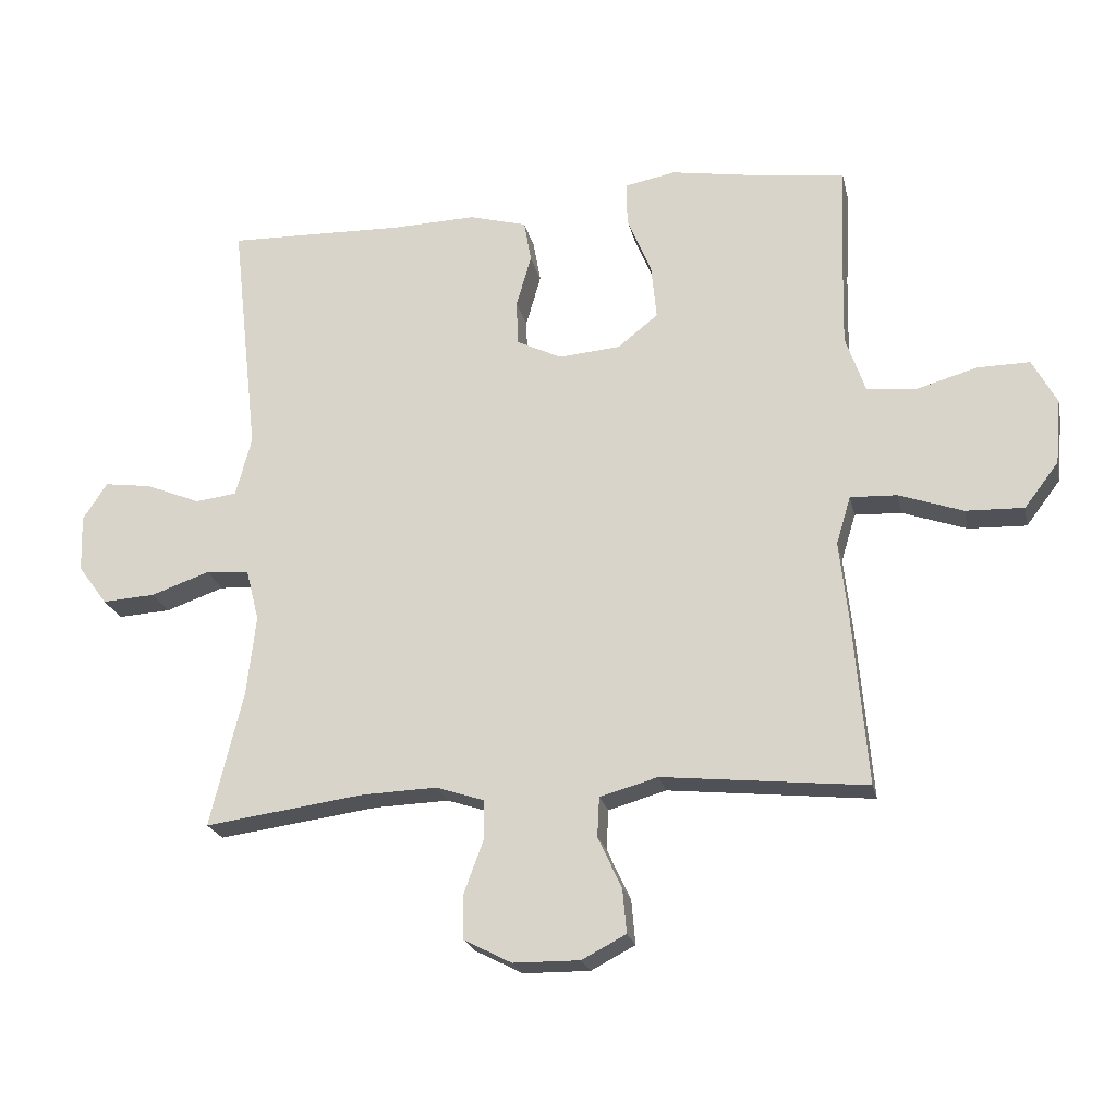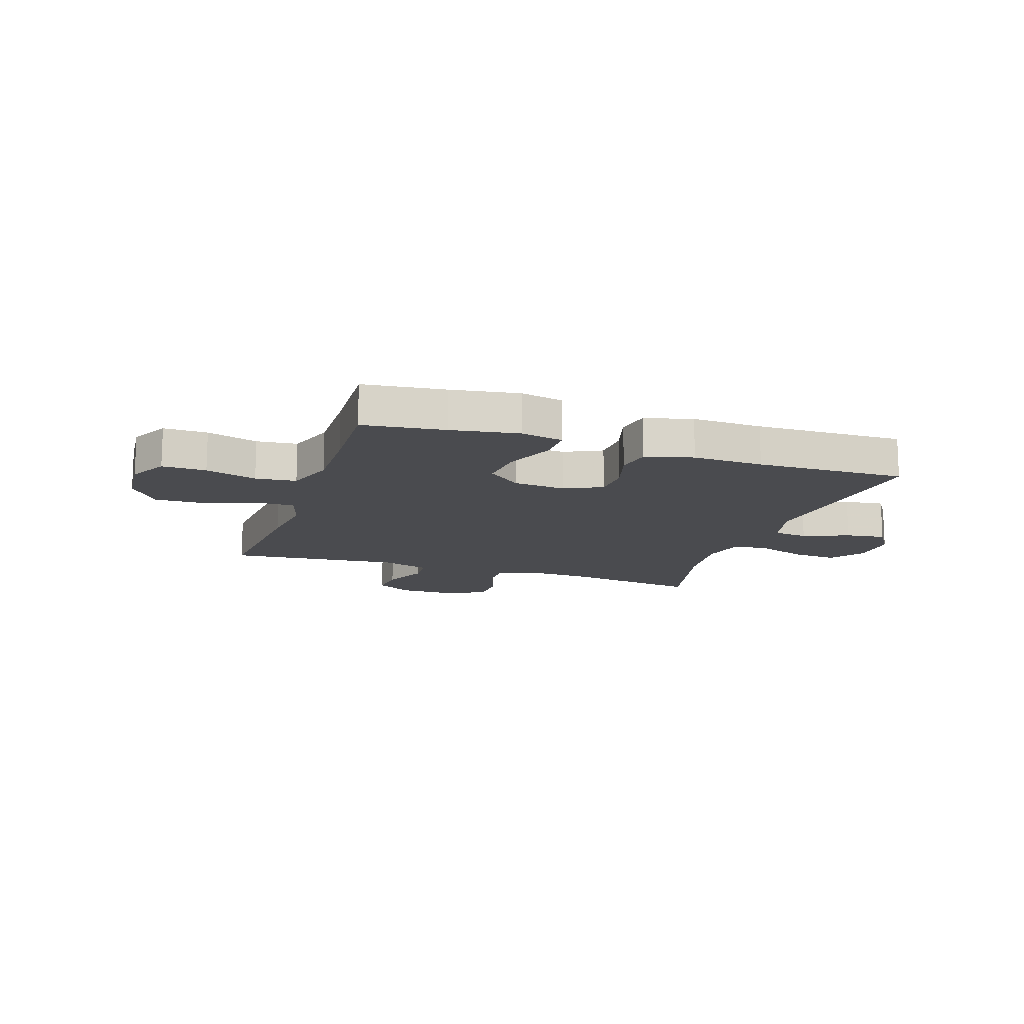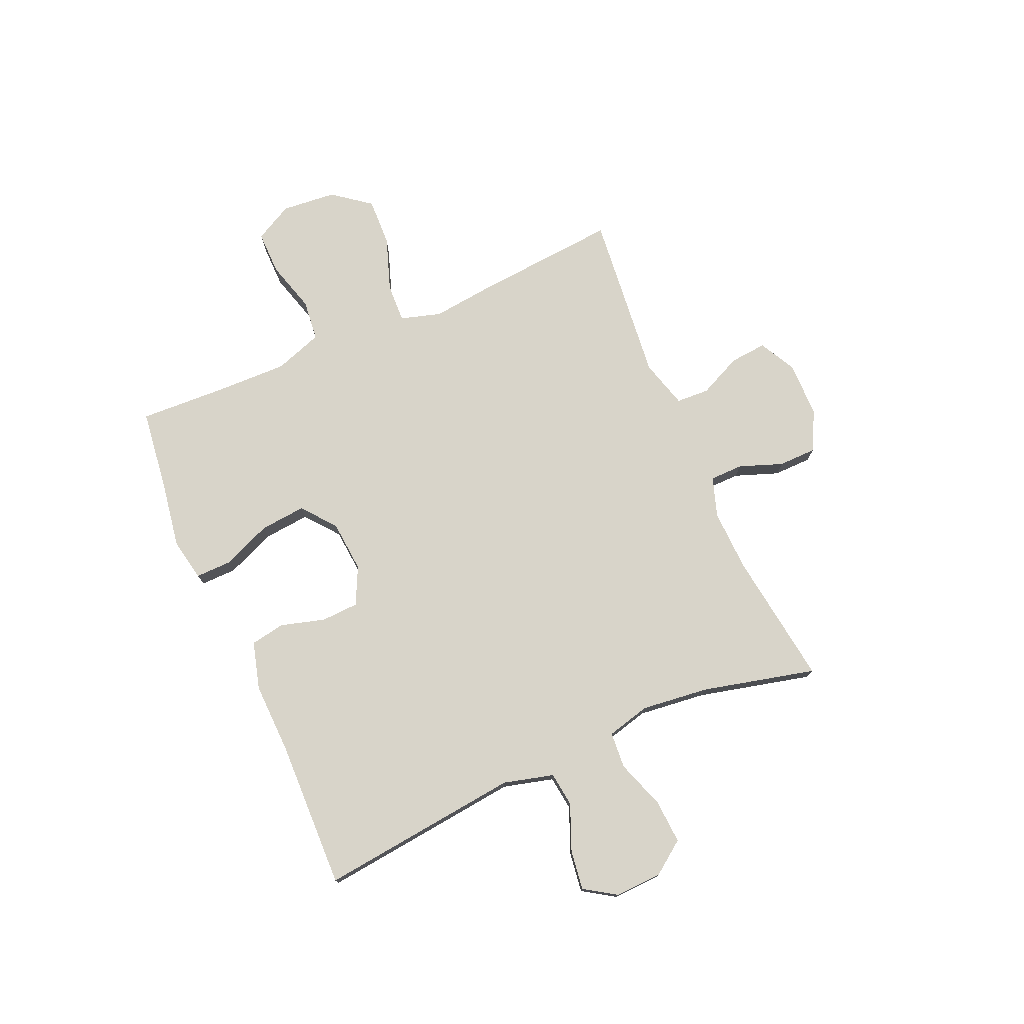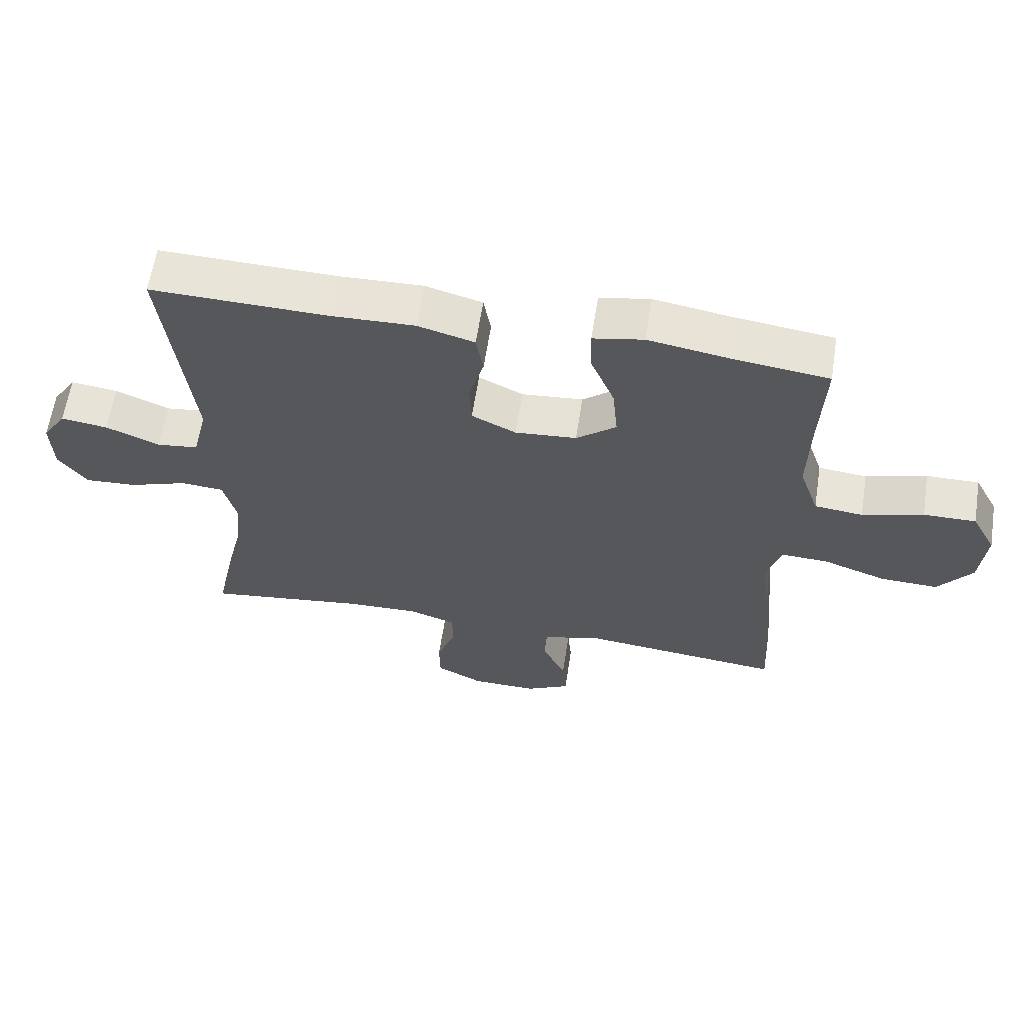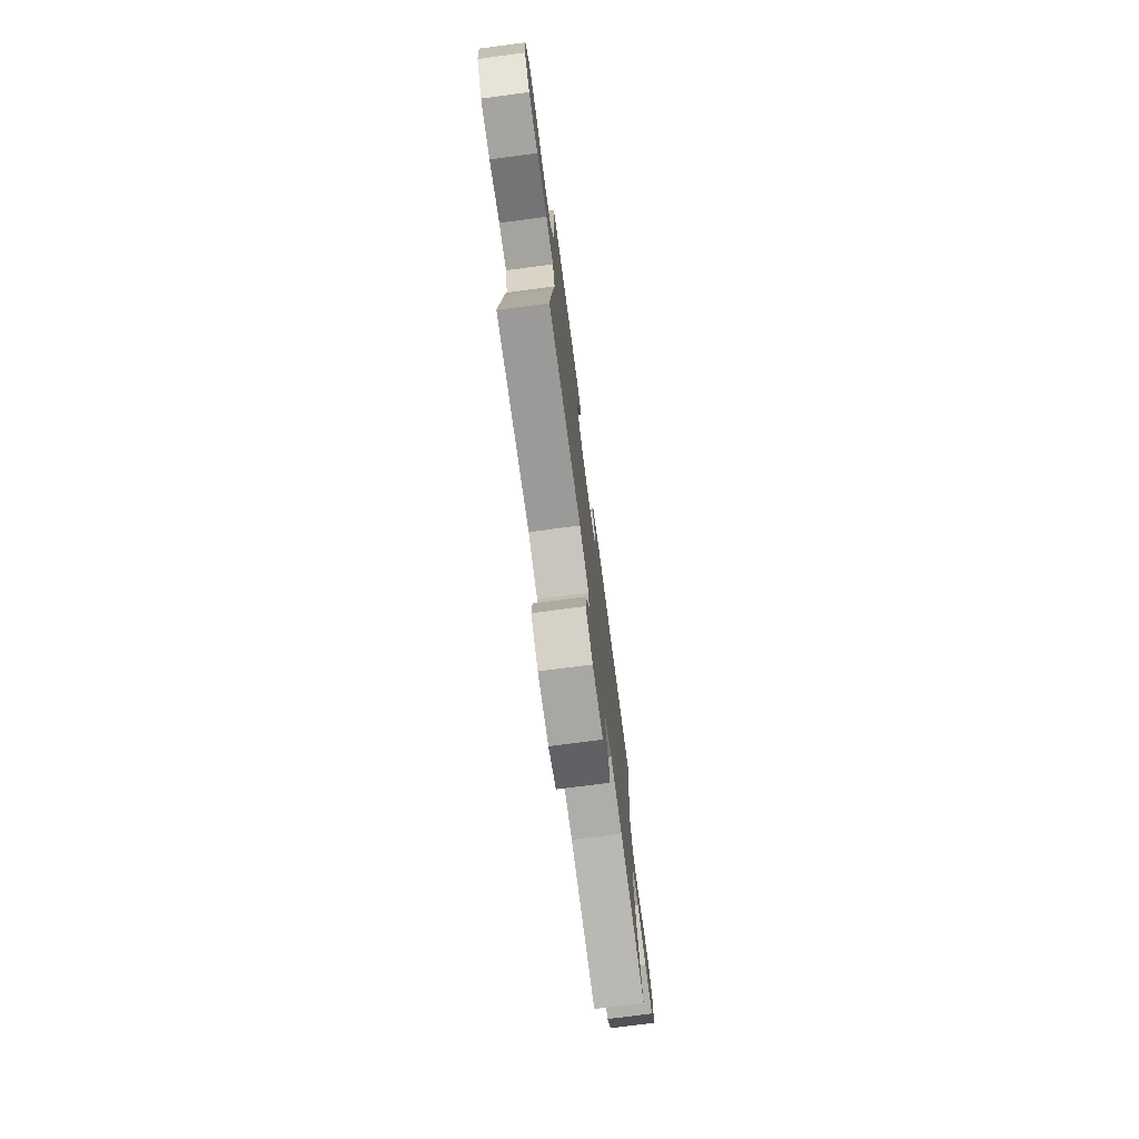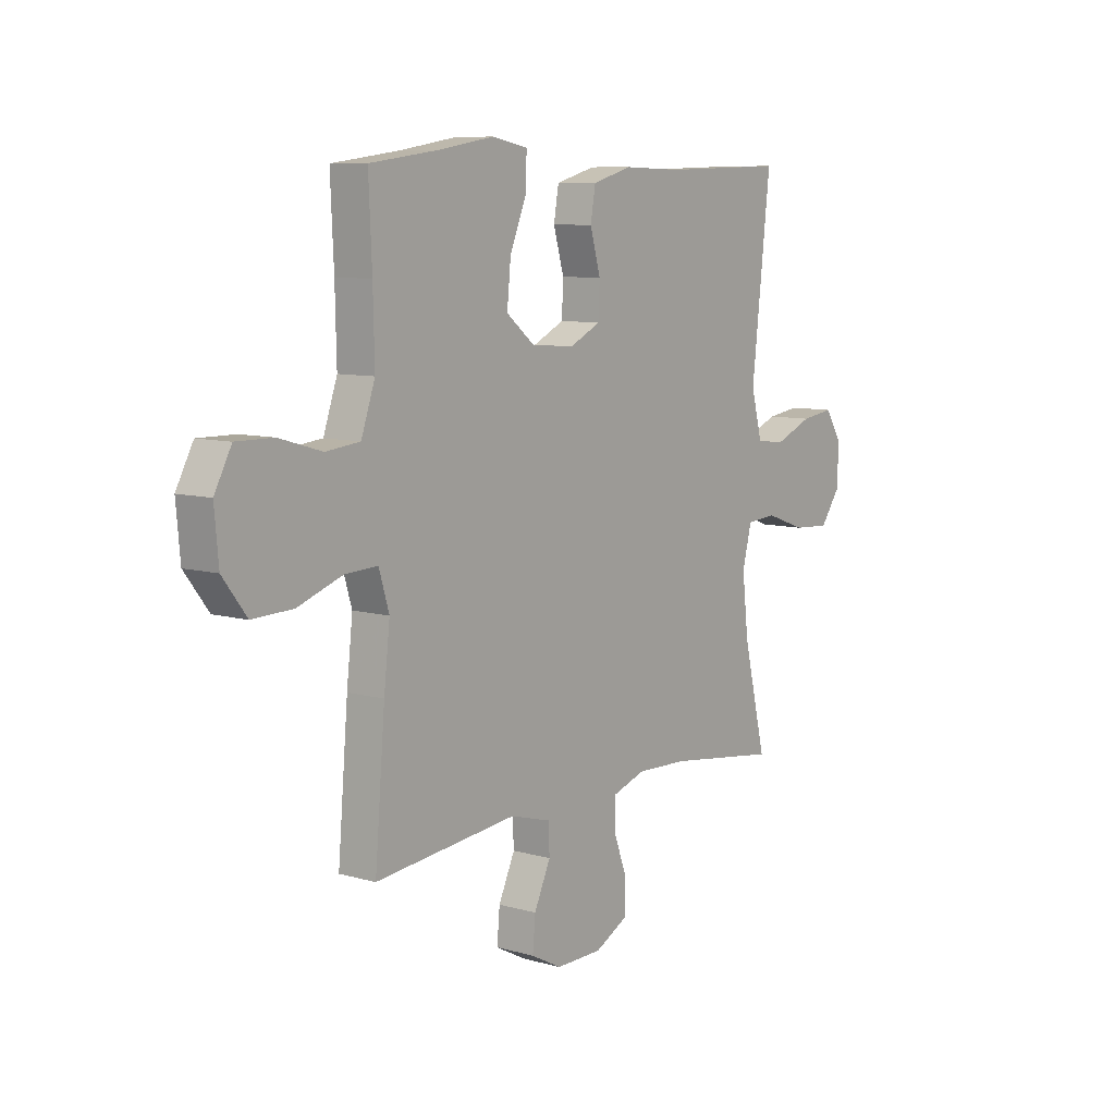
<metadata>
{"format":"obj","ext":"obj","renderer":"f3d","projection":"perspective","resolution":1024,"background":"white","views":[{"elev":-21.9,"azim":-167.9,"up":"+Z"},{"elev":-14.3,"azim":-18.6,"up":"+Y"},{"elev":75.7,"azim":66.4,"up":"+Y"},{"elev":61.7,"azim":-171.2,"up":"+Z"},{"elev":-75.1,"azim":-82.5,"up":"+Z"},{"elev":8.6,"azim":-52.6,"up":"+Z"}]}
</metadata>
<code>
v -0.5 0.07 -0.5
v -0.478 0.07 -0.24
v -0.465 0.07 -0.124
v -0.487 0.07 -0.051
v -0.558 0.07 -0.054
v -0.655 0.07 -0.088
v -0.743 0.07 -0.091
v -0.795 0.07 -0.023
v -0.804 0.07 0.076
v -0.767 0.07 0.145
v -0.687 0.07 0.144
v -0.594 0.07 0.117
v -0.52 0.07 0.125
v -0.49 0.07 0.212
v -0.493 0.07 0.345
v -0.5 0.07 0.5
v -0.352 0.07 0.519
v -0.23 0.07 0.539
v -0.153 0.07 0.524
v -0.154 0.07 0.459
v -0.191 0.07 0.369
v -0.199 0.07 0.286
v -0.138 0.07 0.237
v -0.044 0.07 0.229
v 0.024 0.07 0.262
v 0.027 0.07 0.33
v 0.004 0.07 0.41
v 0.015 0.07 0.473
v 0.102 0.07 0.497
v 0.23 0.07 0.493
v 0.5 0.07 0.5
v 0.459 0.07 0.134
v 0.483 0.07 0.043
v 0.546 0.07 0.035
v 0.629 0.07 0.069
v 0.701 0.07 0.079
v 0.738 0.07 0.022
v 0.735 0.07 -0.064
v 0.691 0.07 -0.124
v 0.611 0.07 -0.119
v 0.522 0.07 -0.088
v 0.456 0.07 -0.093
v 0.436 0.07 -0.172
v 0.45 0.07 -0.294
v 0.5 0.07 -0.5
v 0.257 0.07 -0.467
v 0.144 0.07 -0.463
v 0.072 0.07 -0.487
v 0.071 0.07 -0.547
v 0.1 0.07 -0.626
v 0.099 0.07 -0.695
v 0.027 0.07 -0.732
v -0.074 0.07 -0.733
v -0.141 0.07 -0.698
v -0.135 0.07 -0.631
v -0.099 0.07 -0.553
v -0.102 0.07 -0.493
v -0.19 0.07 -0.468
v -0.5 0 -0.5
v -0.478 0 -0.24
v -0.465 0 -0.124
v -0.487 0 -0.051
v -0.558 0 -0.054
v -0.655 0 -0.088
v -0.743 0 -0.091
v -0.795 0 -0.023
v -0.804 0 0.076
v -0.767 0 0.145
v -0.687 0 0.144
v -0.594 0 0.117
v -0.52 0 0.125
v -0.49 0 0.212
v -0.493 0 0.345
v -0.5 0 0.5
v -0.352 0 0.519
v -0.23 0 0.539
v -0.153 0 0.524
v -0.154 0 0.459
v -0.191 0 0.369
v -0.199 0 0.286
v -0.138 0 0.237
v -0.044 0 0.229
v 0.024 0 0.262
v 0.027 0 0.33
v 0.004 0 0.41
v 0.015 0 0.473
v 0.102 0 0.497
v 0.23 0 0.493
v 0.5 0 0.5
v 0.459 0 0.134
v 0.483 0 0.043
v 0.546 0 0.035
v 0.629 0 0.069
v 0.701 0 0.079
v 0.738 0 0.022
v 0.735 0 -0.064
v 0.691 0 -0.124
v 0.611 0 -0.119
v 0.522 0 -0.088
v 0.456 0 -0.093
v 0.436 0 -0.172
v 0.45 0 -0.294
v 0.5 0 -0.5
v 0.257 0 -0.467
v 0.144 0 -0.463
v 0.072 0 -0.487
v 0.071 0 -0.547
v 0.1 0 -0.626
v 0.099 0 -0.695
v 0.027 0 -0.732
v -0.074 0 -0.733
v -0.141 0 -0.698
v -0.135 0 -0.631
v -0.099 0 -0.553
v -0.102 0 -0.493
v -0.19 0 -0.468
f 53 54 55 56
f 53 56 57
f 52 53 57
f 49 50 51 52
f 48 49 52 57
f 47 48 57 58
f 44 45 46
f 43 44 46 47
f 42 43 47 58
f 38 39 40 41
f 38 41 42
f 37 38 42
f 34 35 36 37
f 34 37 42
f 33 34 42 58
f 30 31 32
f 26 27 28 29
f 25 26 29 30
f 18 19 20 21
f 17 18 21 22
f 15 16 17 22
f 14 15 22 23
f 9 10 11 12
f 9 12 13
f 8 9 13
f 5 6 7 8
f 4 5 8 13
f 3 4 13 14
f 1 2 3
f 58 1 3
f 25 30 32 33
f 24 25 33 58
f 23 24 58
f 3 14 23 58
f 114 113 112 111
f 115 114 111
f 115 111 110
f 110 109 108 107
f 115 110 107 106
f 116 115 106 105
f 104 103 102
f 105 104 102 101
f 116 105 101 100
f 99 98 97 96
f 100 99 96
f 100 96 95
f 95 94 93 92
f 100 95 92
f 116 100 92 91
f 90 89 88
f 87 86 85 84
f 88 87 84 83
f 79 78 77 76
f 80 79 76 75
f 80 75 74 73
f 81 80 73 72
f 70 69 68 67
f 71 70 67
f 71 67 66
f 66 65 64 63
f 71 66 63 62
f 72 71 62 61
f 61 60 59
f 61 59 116
f 91 90 88 83
f 116 91 83 82
f 116 82 81
f 116 81 72 61
f 1 59 60 2
f 2 60 61 3
f 3 61 62 4
f 4 62 63 5
f 5 63 64 6
f 6 64 65 7
f 7 65 66 8
f 8 66 67 9
f 9 67 68 10
f 10 68 69 11
f 11 69 70 12
f 12 70 71 13
f 13 71 72 14
f 14 72 73 15
f 15 73 74 16
f 16 74 75 17
f 17 75 76 18
f 18 76 77 19
f 19 77 78 20
f 20 78 79 21
f 21 79 80 22
f 22 80 81 23
f 23 81 82 24
f 24 82 83 25
f 25 83 84 26
f 26 84 85 27
f 27 85 86 28
f 28 86 87 29
f 29 87 88 30
f 30 88 89 31
f 31 89 90 32
f 32 90 91 33
f 33 91 92 34
f 34 92 93 35
f 35 93 94 36
f 36 94 95 37
f 37 95 96 38
f 38 96 97 39
f 39 97 98 40
f 40 98 99 41
f 41 99 100 42
f 42 100 101 43
f 43 101 102 44
f 44 102 103 45
f 45 103 104 46
f 46 104 105 47
f 47 105 106 48
f 48 106 107 49
f 49 107 108 50
f 50 108 109 51
f 51 109 110 52
f 52 110 111 53
f 53 111 112 54
f 54 112 113 55
f 55 113 114 56
f 56 114 115 57
f 57 115 116 58
f 58 116 59 1

</code>
